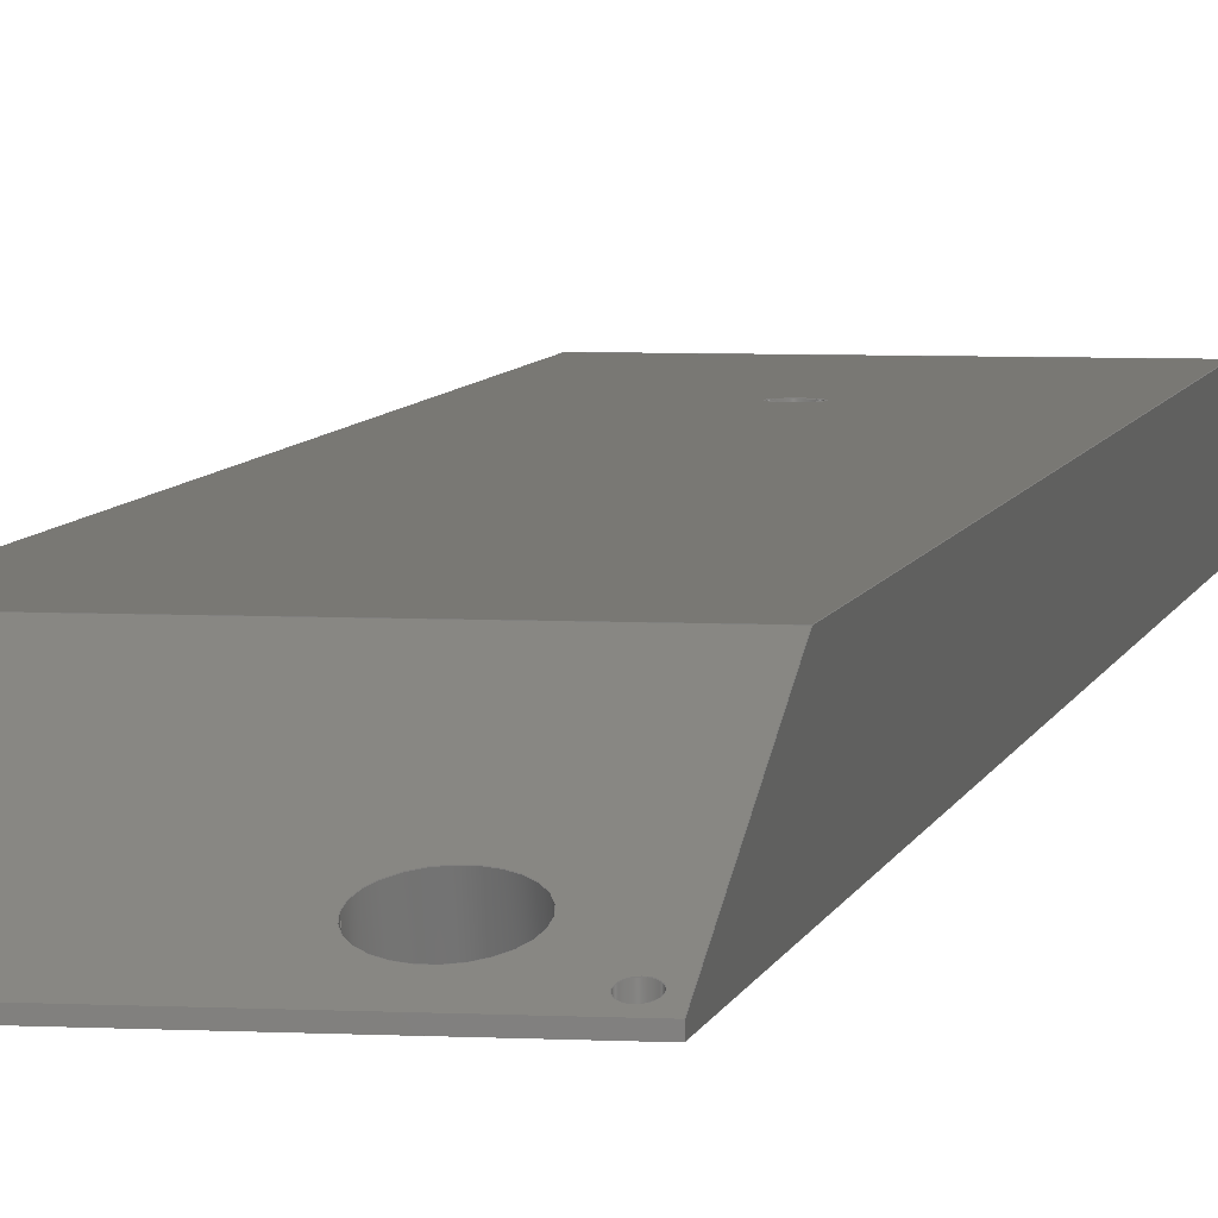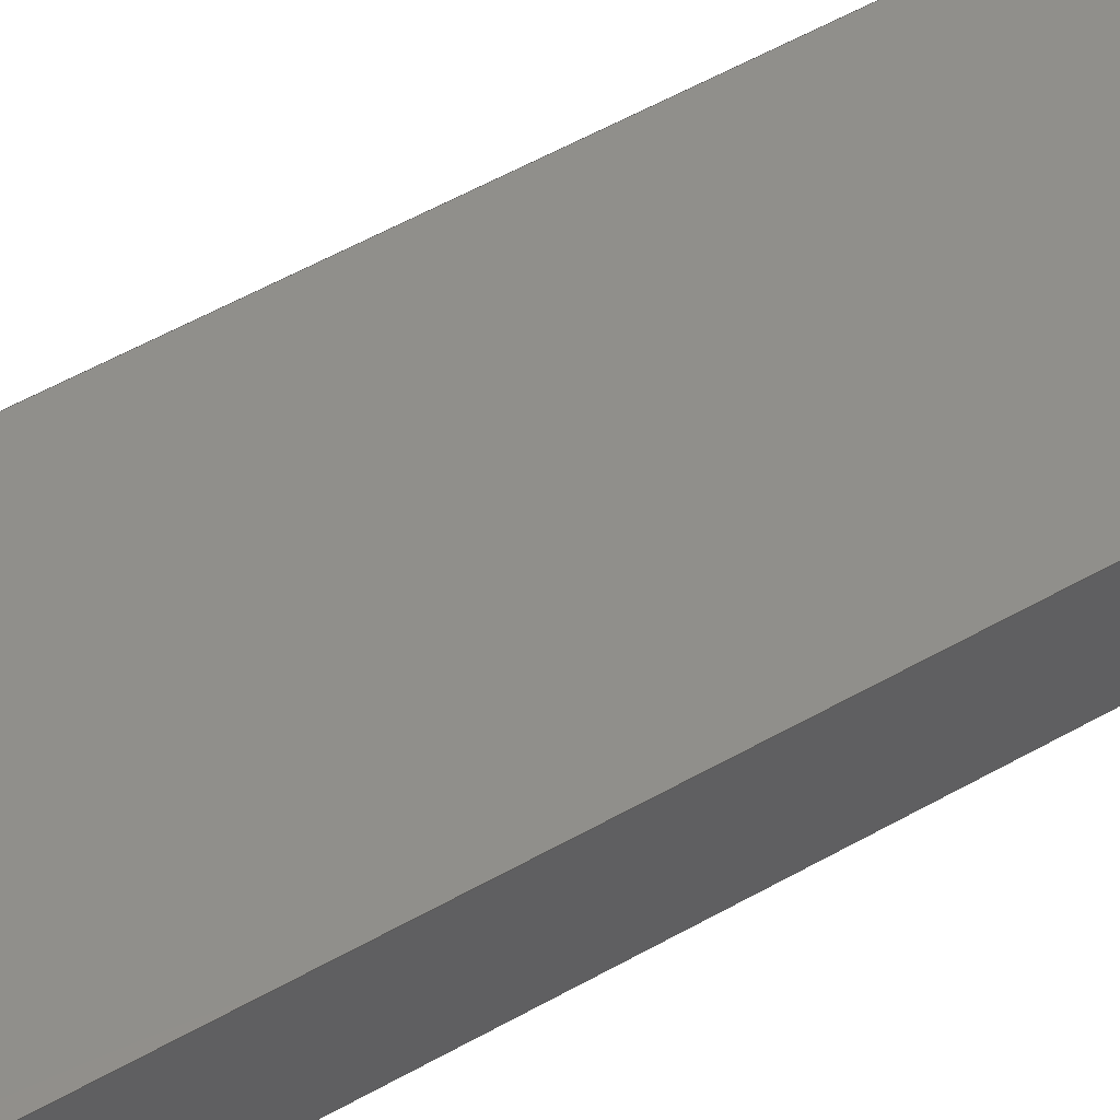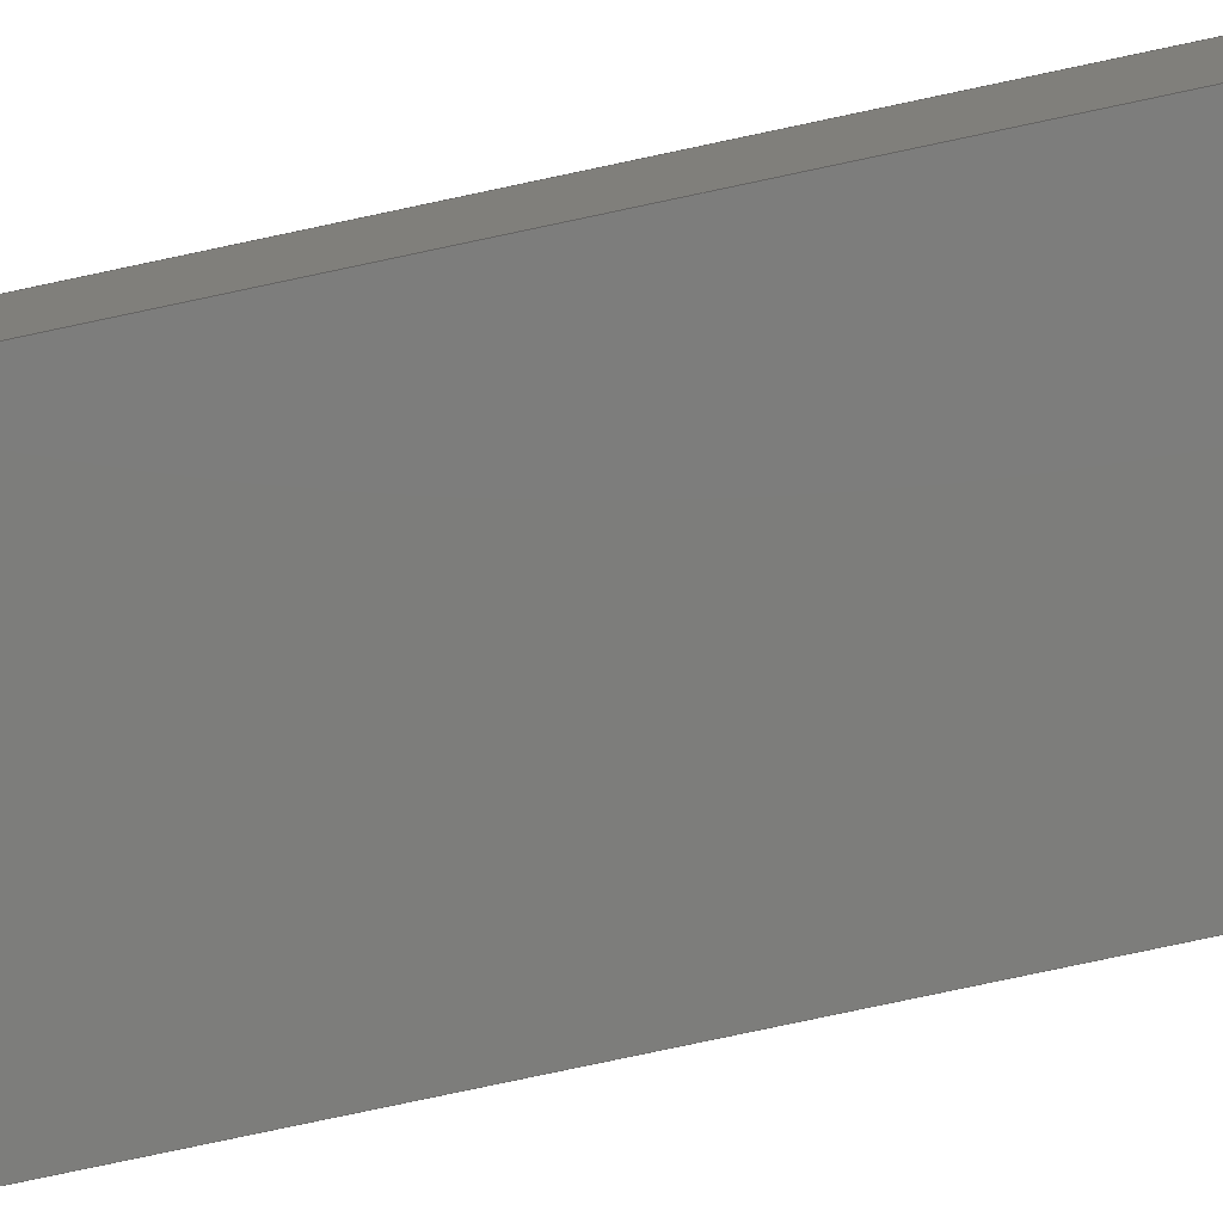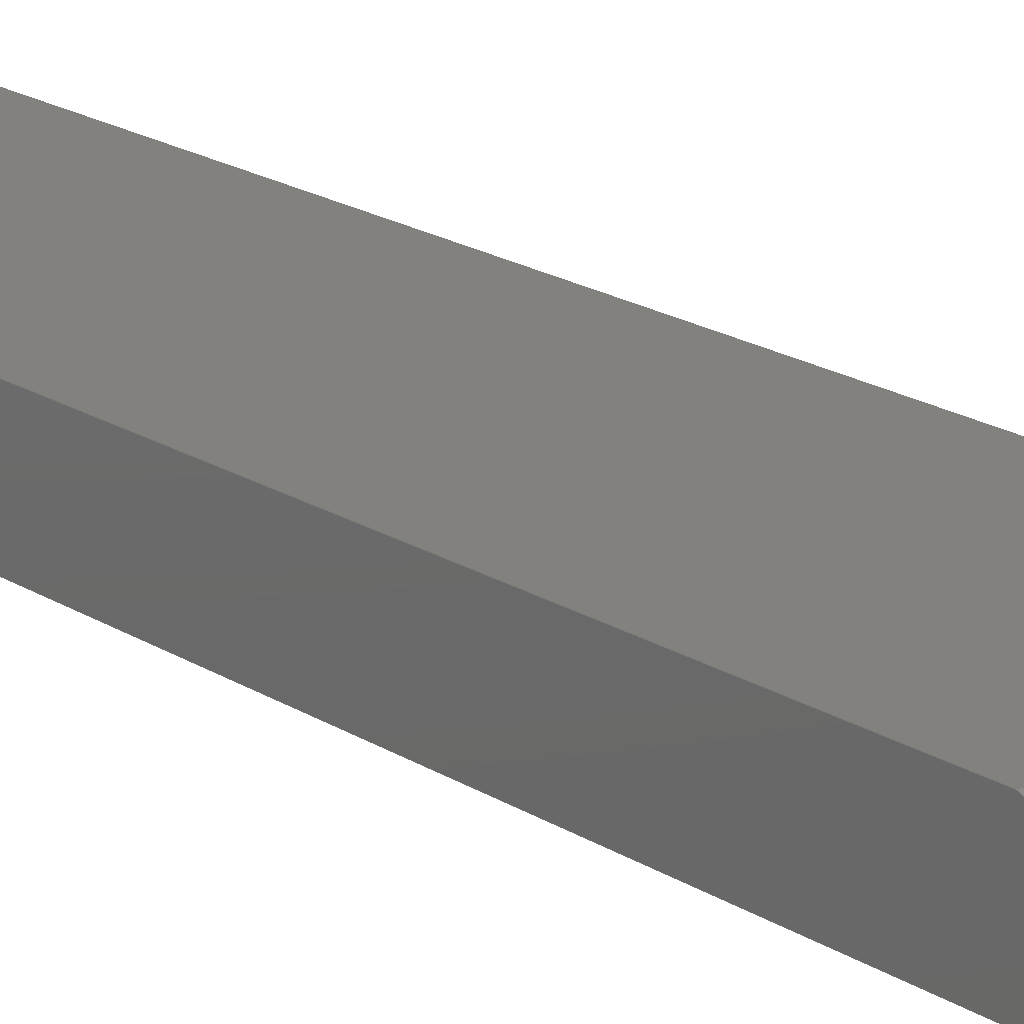
<metadata>
{"format":"step","ext":"step","renderer":"f3d","projection":"perspective","resolution":1024,"background":"white","views":[{"elev":5.3,"azim":9.8,"up":"+Y"},{"elev":48.9,"azim":-123.1,"up":"+Y"},{"elev":-76.5,"azim":-77.9,"up":"+Y"},{"elev":16.1,"azim":-35.4,"up":"+Y"}]}
</metadata>
<code>
ISO-10303-21;
DATA;
#1=MECHANICAL_DESIGN_GEOMETRIC_PRESENTATION_REPRESENTATION('',(#4),#324);
#2=SHAPE_REPRESENTATION_RELATIONSHIP('SRR','None',#334,#3);
#3=ADVANCED_BREP_SHAPE_REPRESENTATION('',(#5),#323);
#4=STYLED_ITEM('',(#343),#5);
#5=MANIFOLD_SOLID_BREP('Body1',#188);
#6=FACE_BOUND('',#31,.T.);
#7=FACE_BOUND('',#32,.T.);
#8=FACE_BOUND('',#35,.T.);
#9=FACE_BOUND('',#42,.T.);
#10=FACE_BOUND('',#43,.T.);
#11=FACE_BOUND('',#44,.T.);
#12=PLANE('',#205);
#13=PLANE('',#207);
#14=PLANE('',#208);
#15=PLANE('',#214);
#16=PLANE('',#215);
#17=PLANE('',#216);
#18=PLANE('',#217);
#19=FACE_OUTER_BOUND('',#29,.T.);
#20=FACE_OUTER_BOUND('',#30,.T.);
#21=FACE_OUTER_BOUND('',#33,.T.);
#22=FACE_OUTER_BOUND('',#34,.T.);
#23=FACE_OUTER_BOUND('',#36,.T.);
#24=FACE_OUTER_BOUND('',#37,.T.);
#25=FACE_OUTER_BOUND('',#38,.T.);
#26=FACE_OUTER_BOUND('',#39,.T.);
#27=FACE_OUTER_BOUND('',#40,.T.);
#28=FACE_OUTER_BOUND('',#41,.T.);
#29=EDGE_LOOP('',(#127,#128,#129,#130));
#30=EDGE_LOOP('',(#131,#132,#133,#134));
#31=EDGE_LOOP('',(#135));
#32=EDGE_LOOP('',(#136));
#33=EDGE_LOOP('',(#137,#138,#139,#140,#141));
#34=EDGE_LOOP('',(#142,#143,#144,#145));
#35=EDGE_LOOP('',(#146));
#36=EDGE_LOOP('',(#147,#148,#149,#150));
#37=EDGE_LOOP('',(#151,#152,#153,#154));
#38=EDGE_LOOP('',(#155,#156,#157,#158));
#39=EDGE_LOOP('',(#159,#160,#161,#162,#163));
#40=EDGE_LOOP('',(#164,#165,#166,#167));
#41=EDGE_LOOP('',(#168,#169,#170,#171));
#42=EDGE_LOOP('',(#172));
#43=EDGE_LOOP('',(#173));
#44=EDGE_LOOP('',(#174));
#45=ELLIPSE('',#204,0.1064,0.1);
#46=ELLIPSE('',#206,0.0266,0.025);
#47=LINE('',#275,#65);
#48=LINE('',#280,#66);
#49=LINE('',#282,#67);
#50=LINE('',#284,#68);
#51=LINE('',#285,#69);
#52=LINE('',#290,#70);
#53=LINE('',#292,#71);
#54=LINE('',#294,#72);
#55=LINE('',#295,#73);
#56=LINE('',#298,#74);
#57=LINE('',#299,#75);
#58=LINE('',#304,#76);
#59=LINE('',#308,#77);
#60=LINE('',#312,#78);
#61=LINE('',#313,#79);
#62=LINE('',#316,#80);
#63=LINE('',#317,#81);
#64=LINE('',#319,#82);
#65=VECTOR('',#224,0.1);
#66=VECTOR('',#229,0.3937);
#67=VECTOR('',#230,0.3937);
#68=VECTOR('',#231,0.3937);
#69=VECTOR('',#232,0.3937);
#70=VECTOR('',#237,0.3937);
#71=VECTOR('',#238,0.3937);
#72=VECTOR('',#239,0.3937);
#73=VECTOR('',#240,0.3937);
#74=VECTOR('',#243,0.3937);
#75=VECTOR('',#244,0.3937);
#76=VECTOR('',#249,0.025);
#77=VECTOR('',#254,0.04331);
#78=VECTOR('',#259,0.3937);
#79=VECTOR('',#260,0.3937);
#80=VECTOR('',#263,0.3937);
#81=VECTOR('',#264,0.3937);
#82=VECTOR('',#267,0.3937);
#83=CIRCLE('',#203,0.1);
#84=CIRCLE('',#209,0.04331);
#85=CIRCLE('',#211,0.025);
#86=CIRCLE('',#213,0.04331);
#87=VERTEX_POINT('',#272);
#88=VERTEX_POINT('',#274);
#89=VERTEX_POINT('',#278);
#90=VERTEX_POINT('',#279);
#91=VERTEX_POINT('',#281);
#92=VERTEX_POINT('',#283);
#93=VERTEX_POINT('',#286);
#94=VERTEX_POINT('',#289);
#95=VERTEX_POINT('',#291);
#96=VERTEX_POINT('',#293);
#97=VERTEX_POINT('',#297);
#98=VERTEX_POINT('',#300);
#99=VERTEX_POINT('',#303);
#100=VERTEX_POINT('',#307);
#101=VERTEX_POINT('',#311);
#102=VERTEX_POINT('',#315);
#103=EDGE_CURVE('',#87,#87,#83,.T.);
#104=EDGE_CURVE('',#87,#88,#47,.T.);
#105=EDGE_CURVE('',#88,#88,#45,.T.);
#106=EDGE_CURVE('',#89,#90,#48,.T.);
#107=EDGE_CURVE('',#91,#89,#49,.T.);
#108=EDGE_CURVE('',#92,#91,#50,.T.);
#109=EDGE_CURVE('',#90,#92,#51,.T.);
#110=EDGE_CURVE('',#93,#93,#46,.T.);
#111=EDGE_CURVE('',#94,#90,#52,.T.);
#112=EDGE_CURVE('',#95,#94,#53,.T.);
#113=EDGE_CURVE('',#96,#95,#54,.T.);
#114=EDGE_CURVE('',#96,#89,#55,.T.);
#115=EDGE_CURVE('',#92,#97,#56,.T.);
#116=EDGE_CURVE('',#97,#94,#57,.T.);
#117=EDGE_CURVE('',#98,#98,#84,.T.);
#118=EDGE_CURVE('',#93,#99,#58,.T.);
#119=EDGE_CURVE('',#99,#99,#85,.T.);
#120=EDGE_CURVE('',#98,#100,#59,.T.);
#121=EDGE_CURVE('',#100,#100,#86,.T.);
#122=EDGE_CURVE('',#95,#101,#60,.T.);
#123=EDGE_CURVE('',#101,#97,#61,.T.);
#124=EDGE_CURVE('',#102,#91,#62,.T.);
#125=EDGE_CURVE('',#101,#102,#63,.T.);
#126=EDGE_CURVE('',#102,#96,#64,.T.);
#127=ORIENTED_EDGE('',*,*,#103,.F.);
#128=ORIENTED_EDGE('',*,*,#104,.T.);
#129=ORIENTED_EDGE('',*,*,#105,.F.);
#130=ORIENTED_EDGE('',*,*,#104,.F.);
#131=ORIENTED_EDGE('',*,*,#106,.F.);
#132=ORIENTED_EDGE('',*,*,#107,.F.);
#133=ORIENTED_EDGE('',*,*,#108,.F.);
#134=ORIENTED_EDGE('',*,*,#109,.F.);
#135=ORIENTED_EDGE('',*,*,#103,.T.);
#136=ORIENTED_EDGE('',*,*,#110,.F.);
#137=ORIENTED_EDGE('',*,*,#106,.T.);
#138=ORIENTED_EDGE('',*,*,#111,.F.);
#139=ORIENTED_EDGE('',*,*,#112,.F.);
#140=ORIENTED_EDGE('',*,*,#113,.F.);
#141=ORIENTED_EDGE('',*,*,#114,.T.);
#142=ORIENTED_EDGE('',*,*,#109,.T.);
#143=ORIENTED_EDGE('',*,*,#115,.T.);
#144=ORIENTED_EDGE('',*,*,#116,.T.);
#145=ORIENTED_EDGE('',*,*,#111,.T.);
#146=ORIENTED_EDGE('',*,*,#117,.T.);
#147=ORIENTED_EDGE('',*,*,#110,.T.);
#148=ORIENTED_EDGE('',*,*,#118,.T.);
#149=ORIENTED_EDGE('',*,*,#119,.T.);
#150=ORIENTED_EDGE('',*,*,#118,.F.);
#151=ORIENTED_EDGE('',*,*,#117,.F.);
#152=ORIENTED_EDGE('',*,*,#120,.T.);
#153=ORIENTED_EDGE('',*,*,#121,.T.);
#154=ORIENTED_EDGE('',*,*,#120,.F.);
#155=ORIENTED_EDGE('',*,*,#122,.F.);
#156=ORIENTED_EDGE('',*,*,#112,.T.);
#157=ORIENTED_EDGE('',*,*,#116,.F.);
#158=ORIENTED_EDGE('',*,*,#123,.F.);
#159=ORIENTED_EDGE('',*,*,#108,.T.);
#160=ORIENTED_EDGE('',*,*,#124,.F.);
#161=ORIENTED_EDGE('',*,*,#125,.F.);
#162=ORIENTED_EDGE('',*,*,#123,.T.);
#163=ORIENTED_EDGE('',*,*,#115,.F.);
#164=ORIENTED_EDGE('',*,*,#107,.T.);
#165=ORIENTED_EDGE('',*,*,#114,.F.);
#166=ORIENTED_EDGE('',*,*,#126,.F.);
#167=ORIENTED_EDGE('',*,*,#124,.T.);
#168=ORIENTED_EDGE('',*,*,#126,.T.);
#169=ORIENTED_EDGE('',*,*,#113,.T.);
#170=ORIENTED_EDGE('',*,*,#122,.T.);
#171=ORIENTED_EDGE('',*,*,#125,.T.);
#172=ORIENTED_EDGE('',*,*,#105,.T.);
#173=ORIENTED_EDGE('',*,*,#121,.F.);
#174=ORIENTED_EDGE('',*,*,#119,.F.);
#175=CYLINDRICAL_SURFACE('',#202,0.1);
#176=CYLINDRICAL_SURFACE('',#210,0.025);
#177=CYLINDRICAL_SURFACE('',#212,0.04331);
#178=ADVANCED_FACE('',(#19),#175,.F.);
#179=ADVANCED_FACE('',(#20,#6,#7),#12,.F.);
#180=ADVANCED_FACE('',(#21),#13,.T.);
#181=ADVANCED_FACE('',(#22,#8),#14,.T.);
#182=ADVANCED_FACE('',(#23),#176,.F.);
#183=ADVANCED_FACE('',(#24),#177,.F.);
#184=ADVANCED_FACE('',(#25),#15,.T.);
#185=ADVANCED_FACE('',(#26),#16,.T.);
#186=ADVANCED_FACE('',(#27),#17,.T.);
#187=ADVANCED_FACE('',(#28,#9,#10,#11),#18,.F.);
#188=CLOSED_SHELL('',(#178,#179,#180,#181,#182,#183,#184,#185,#186,#187));
#189=DERIVED_UNIT_ELEMENT(#191,1);
#190=DERIVED_UNIT_ELEMENT(#328,-3);
#191=(
MASS_UNIT()
NAMED_UNIT(*)
SI_UNIT(.KILO.,.GRAM.)
);
#192=DERIVED_UNIT((#189,#190));
#193=MEASURE_REPRESENTATION_ITEM('density measure',
POSITIVE_RATIO_MEASURE(7850),#192);
#194=PROPERTY_DEFINITION_REPRESENTATION(#199,#196);
#195=PROPERTY_DEFINITION_REPRESENTATION(#200,#197);
#196=REPRESENTATION('material name',(#198),#323);
#197=REPRESENTATION('density',(#193),#323);
#198=DESCRIPTIVE_REPRESENTATION_ITEM('Steel','Steel');
#199=PROPERTY_DEFINITION('material property','material name',#336);
#200=PROPERTY_DEFINITION('material property','density of part',#336);
#201=AXIS2_PLACEMENT_3D('',#270,#218,#219);
#202=AXIS2_PLACEMENT_3D('',#271,#220,#221);
#203=AXIS2_PLACEMENT_3D('',#273,#222,#223);
#204=AXIS2_PLACEMENT_3D('',#276,#225,#226);
#205=AXIS2_PLACEMENT_3D('',#277,#227,#228);
#206=AXIS2_PLACEMENT_3D('',#287,#233,#234);
#207=AXIS2_PLACEMENT_3D('',#288,#235,#236);
#208=AXIS2_PLACEMENT_3D('',#296,#241,#242);
#209=AXIS2_PLACEMENT_3D('',#301,#245,#246);
#210=AXIS2_PLACEMENT_3D('',#302,#247,#248);
#211=AXIS2_PLACEMENT_3D('',#305,#250,#251);
#212=AXIS2_PLACEMENT_3D('',#306,#252,#253);
#213=AXIS2_PLACEMENT_3D('',#309,#255,#256);
#214=AXIS2_PLACEMENT_3D('',#310,#257,#258);
#215=AXIS2_PLACEMENT_3D('',#314,#261,#262);
#216=AXIS2_PLACEMENT_3D('',#318,#265,#266);
#217=AXIS2_PLACEMENT_3D('',#320,#268,#269);
#218=DIRECTION('axis',(0,0,1));
#219=DIRECTION('refdir',(1,0,0));
#220=DIRECTION('center_axis',(0,-0.9398,-0.3417));
#221=DIRECTION('ref_axis',(1,0,0));
#222=DIRECTION('center_axis',(0,-0.9398,-0.3417));
#223=DIRECTION('ref_axis',(1,0,0));
#224=DIRECTION('',(0,-0.9398,-0.3417));
#225=DIRECTION('center_axis',(0,1,0));
#226=DIRECTION('ref_axis',(0,0,1));
#227=DIRECTION('center_axis',(0,-0.9398,-0.3417));
#228=DIRECTION('ref_axis',(0,-0.3417,0.9398));
#229=DIRECTION('',(0,0.3417,-0.9398));
#230=DIRECTION('',(-1,0,0));
#231=DIRECTION('',(0,-0.3417,0.9398));
#232=DIRECTION('',(1,0,0));
#233=DIRECTION('center_axis',(0,0.9398,0.3417));
#234=DIRECTION('ref_axis',(0,0.3417,-0.9398));
#235=DIRECTION('center_axis',(-1,0,0));
#236=DIRECTION('ref_axis',(0,0,1));
#237=DIRECTION('',(0,0,1));
#238=DIRECTION('',(0,1,0));
#239=DIRECTION('',(0,0,-1));
#240=DIRECTION('',(0,1,0));
#241=DIRECTION('center_axis',(0,1,0));
#242=DIRECTION('ref_axis',(1,0,0));
#243=DIRECTION('',(0,0,-1));
#244=DIRECTION('',(-1,0,0));
#245=DIRECTION('center_axis',(0,-1,0));
#246=DIRECTION('ref_axis',(1,0,0));
#247=DIRECTION('center_axis',(0,1,0));
#248=DIRECTION('ref_axis',(1,0,0));
#249=DIRECTION('',(0,-1,0));
#250=DIRECTION('center_axis',(0,-1,0));
#251=DIRECTION('ref_axis',(1,0,0));
#252=DIRECTION('center_axis',(0,1,0));
#253=DIRECTION('ref_axis',(1,0,0));
#254=DIRECTION('',(0,-1,0));
#255=DIRECTION('center_axis',(0,-1,0));
#256=DIRECTION('ref_axis',(1,0,0));
#257=DIRECTION('center_axis',(0,0,-1));
#258=DIRECTION('ref_axis',(-1,0,0));
#259=DIRECTION('',(1,0,0));
#260=DIRECTION('',(0,1,0));
#261=DIRECTION('center_axis',(1,0,0));
#262=DIRECTION('ref_axis',(0,0,-1));
#263=DIRECTION('',(0,1,0));
#264=DIRECTION('',(0,0,1));
#265=DIRECTION('center_axis',(0,0,1));
#266=DIRECTION('ref_axis',(1,0,0));
#267=DIRECTION('',(-1,0,0));
#268=DIRECTION('center_axis',(0,1,0));
#269=DIRECTION('ref_axis',(1,0,0));
#270=CARTESIAN_POINT('',(0,0,0));
#271=CARTESIAN_POINT('Origin',(0.75,0.08566,4.819));
#272=CARTESIAN_POINT('',(0.65,0.08566,4.819));
#273=CARTESIAN_POINT('Origin',(0.75,0.08566,4.819));
#274=CARTESIAN_POINT('',(0.65,0,4.788));
#275=CARTESIAN_POINT('',(0.65,0.08566,4.819));
#276=CARTESIAN_POINT('Origin',(0.75,0,4.788));
#277=CARTESIAN_POINT('Origin',(1,0.3,4.23));
#278=CARTESIAN_POINT('',(0,0.02,5));
#279=CARTESIAN_POINT('',(0,0.3,4.23));
#280=CARTESIAN_POINT('',(0,0.9618,2.41));
#281=CARTESIAN_POINT('',(1,0.02,5));
#282=CARTESIAN_POINT('',(0.5,0.02,5));
#283=CARTESIAN_POINT('',(1,0.3,4.23));
#284=CARTESIAN_POINT('',(1,0.1588,4.618));
#285=CARTESIAN_POINT('',(0.75,0.3,4.23));
#286=CARTESIAN_POINT('',(0.925,0.03818,4.95));
#287=CARTESIAN_POINT('Origin',(0.95,0.03818,4.95));
#288=CARTESIAN_POINT('Origin',(0,0,0));
#289=CARTESIAN_POINT('',(0,0.3,0));
#290=CARTESIAN_POINT('',(0,0.3,5));
#291=CARTESIAN_POINT('',(0,0,0));
#292=CARTESIAN_POINT('',(0,0,0));
#293=CARTESIAN_POINT('',(0,0,5));
#294=CARTESIAN_POINT('',(0,0,5));
#295=CARTESIAN_POINT('',(0,0,5));
#296=CARTESIAN_POINT('Origin',(0.5,0.3,2.5));
#297=CARTESIAN_POINT('',(1,0.3,0));
#298=CARTESIAN_POINT('',(1,0.3,0));
#299=CARTESIAN_POINT('',(0,0.3,0));
#300=CARTESIAN_POINT('',(0.4567,0.3,1));
#301=CARTESIAN_POINT('Origin',(0.5,0.3,1));
#302=CARTESIAN_POINT('Origin',(0.95,0,4.95));
#303=CARTESIAN_POINT('',(0.925,0,4.95));
#304=CARTESIAN_POINT('',(0.925,0,4.95));
#305=CARTESIAN_POINT('Origin',(0.95,0,4.95));
#306=CARTESIAN_POINT('Origin',(0.5,0,1));
#307=CARTESIAN_POINT('',(0.4567,0,1));
#308=CARTESIAN_POINT('',(0.4567,0,1));
#309=CARTESIAN_POINT('Origin',(0.5,0,1));
#310=CARTESIAN_POINT('Origin',(1,0,0));
#311=CARTESIAN_POINT('',(1,0,0));
#312=CARTESIAN_POINT('',(0,0,0));
#313=CARTESIAN_POINT('',(1,0,0));
#314=CARTESIAN_POINT('Origin',(1,0,5));
#315=CARTESIAN_POINT('',(1,0,5));
#316=CARTESIAN_POINT('',(1,0,5));
#317=CARTESIAN_POINT('',(1,0,0));
#318=CARTESIAN_POINT('Origin',(0,0,5));
#319=CARTESIAN_POINT('',(1,0,5));
#320=CARTESIAN_POINT('Origin',(0.5,0,2.5));
#321=UNCERTAINTY_MEASURE_WITH_UNIT(LENGTH_MEASURE(0.0003937),
#326,'DISTANCE_ACCURACY_VALUE',
'Maximum model space distance between geometric entities at asserted c
onnectivities');
#322=UNCERTAINTY_MEASURE_WITH_UNIT(LENGTH_MEASURE(0.0003937),
#326,'DISTANCE_ACCURACY_VALUE',
'Maximum model space distance between geometric entities at asserted c
onnectivities');
#323=(
GEOMETRIC_REPRESENTATION_CONTEXT(3)
GLOBAL_UNCERTAINTY_ASSIGNED_CONTEXT((#321))
GLOBAL_UNIT_ASSIGNED_CONTEXT((#326,#330,#331))
REPRESENTATION_CONTEXT('','3D')
);
#324=(
GEOMETRIC_REPRESENTATION_CONTEXT(3)
GLOBAL_UNCERTAINTY_ASSIGNED_CONTEXT((#322))
GLOBAL_UNIT_ASSIGNED_CONTEXT((#326,#330,#331))
REPRESENTATION_CONTEXT('','3D')
);
#325=DIMENSIONAL_EXPONENTS(1,0,0,0,0,0,0);
#326=(
CONVERSION_BASED_UNIT('inch',#329)
LENGTH_UNIT()
NAMED_UNIT(#325)
);
#327=(
LENGTH_UNIT()
NAMED_UNIT(*)
SI_UNIT(.MILLI.,.METRE.)
);
#328=(
LENGTH_UNIT()
NAMED_UNIT(*)
SI_UNIT($,.METRE.)
);
#329=LENGTH_MEASURE_WITH_UNIT(LENGTH_MEASURE(25.4),#327);
#330=(
NAMED_UNIT(*)
PLANE_ANGLE_UNIT()
SI_UNIT($,.RADIAN.)
);
#331=(
NAMED_UNIT(*)
SI_UNIT($,.STERADIAN.)
SOLID_ANGLE_UNIT()
);
#332=SHAPE_DEFINITION_REPRESENTATION(#333,#334);
#333=PRODUCT_DEFINITION_SHAPE('',$,#336);
#334=SHAPE_REPRESENTATION('',(#201),#323);
#335=PRODUCT_DEFINITION_CONTEXT('part definition',#340,'design');
#336=PRODUCT_DEFINITION('Untitled','Untitled v2',#337,#335);
#337=PRODUCT_DEFINITION_FORMATION('',$,#342);
#338=PRODUCT_RELATED_PRODUCT_CATEGORY('Untitled v2','Untitled v2',(#342));
#339=APPLICATION_PROTOCOL_DEFINITION('international standard',
'ap242_managed_model_based_3d_engineering',2011,#340);
#340=APPLICATION_CONTEXT('Managed model based 3d engineering');
#341=PRODUCT_CONTEXT('part definition',#340,'mechanical');
#342=PRODUCT('Untitled','Untitled v2',$,(#341));
#343=PRESENTATION_STYLE_ASSIGNMENT((#344));
#344=SURFACE_STYLE_USAGE(.BOTH.,#345);
#345=SURFACE_SIDE_STYLE('',(#346));
#346=SURFACE_STYLE_FILL_AREA(#347);
#347=FILL_AREA_STYLE('Steel - Satin',(#348));
#348=FILL_AREA_STYLE_COLOUR('Steel - Satin',#349);
#349=COLOUR_RGB('Steel - Satin',0.6275,0.6275,0.6275);
ENDSEC;
END-ISO-10303-21;

</code>
